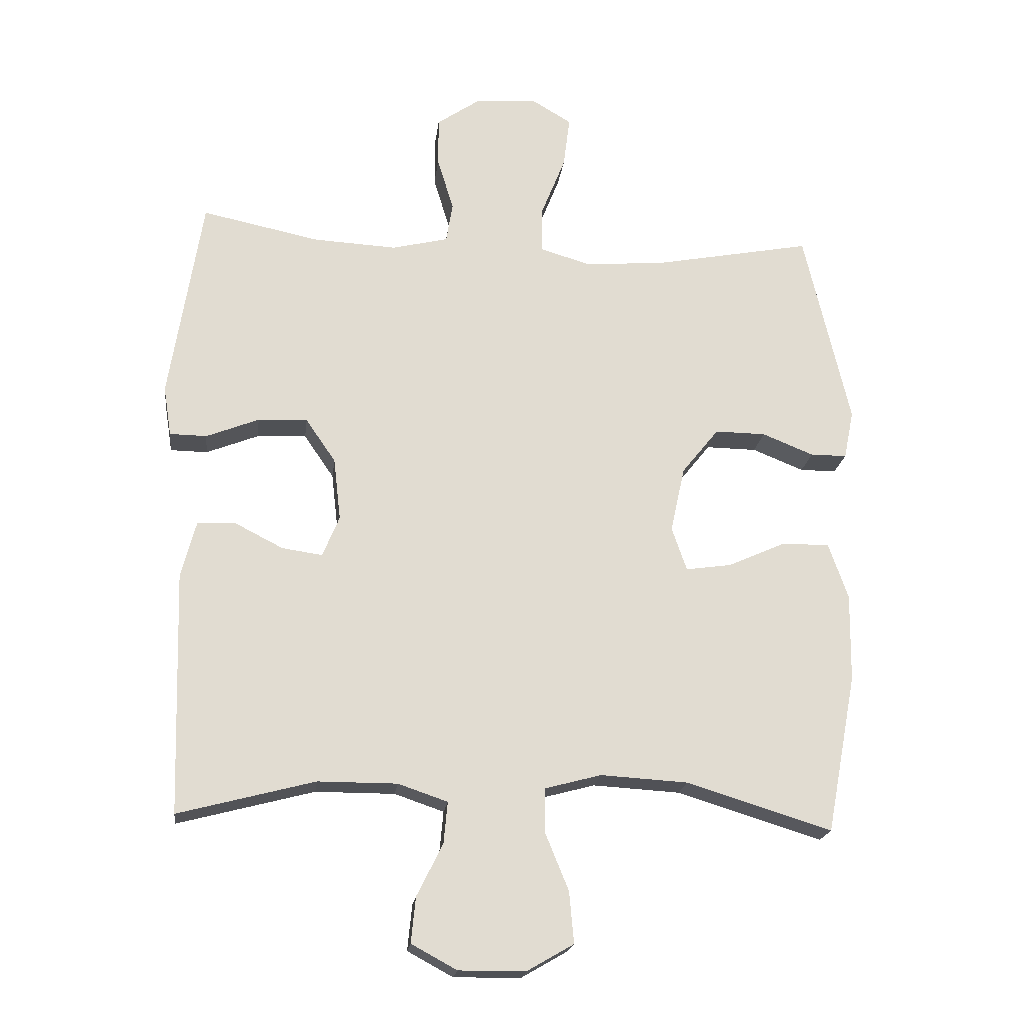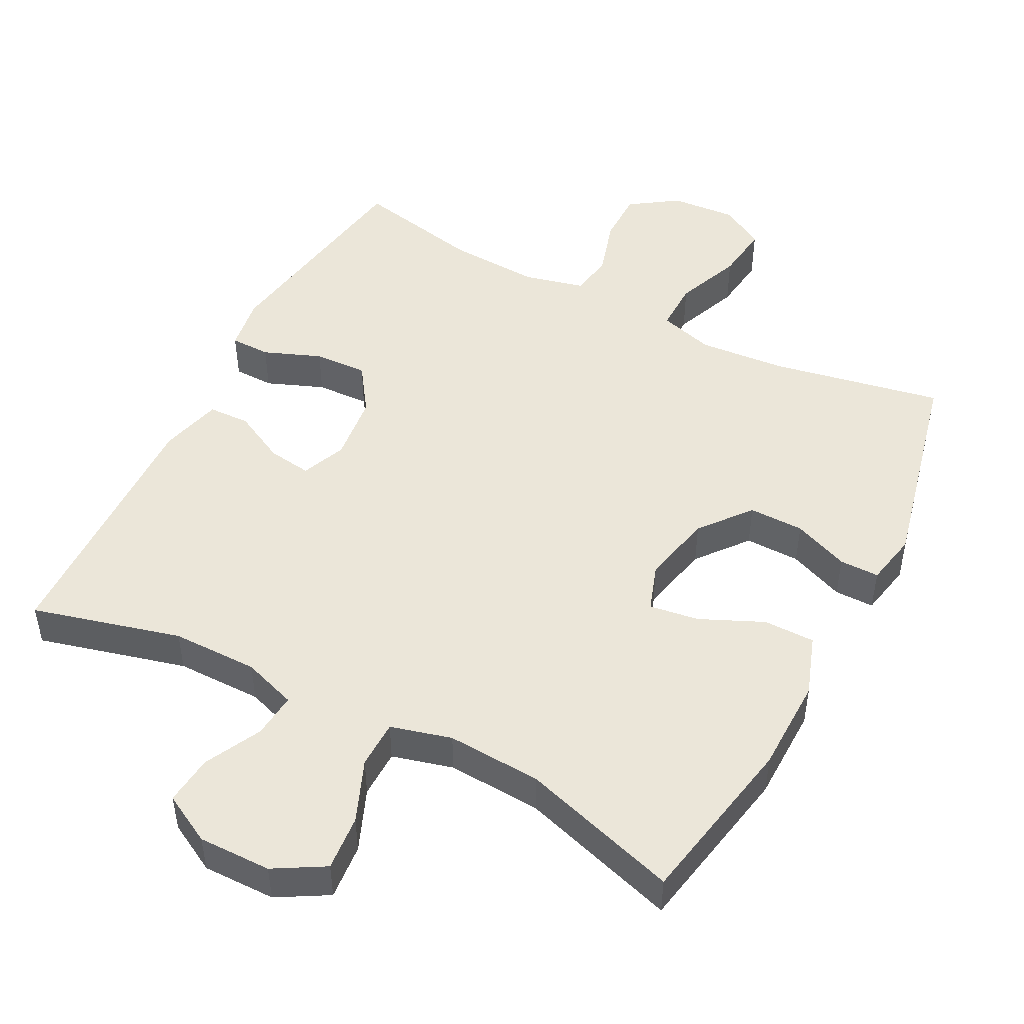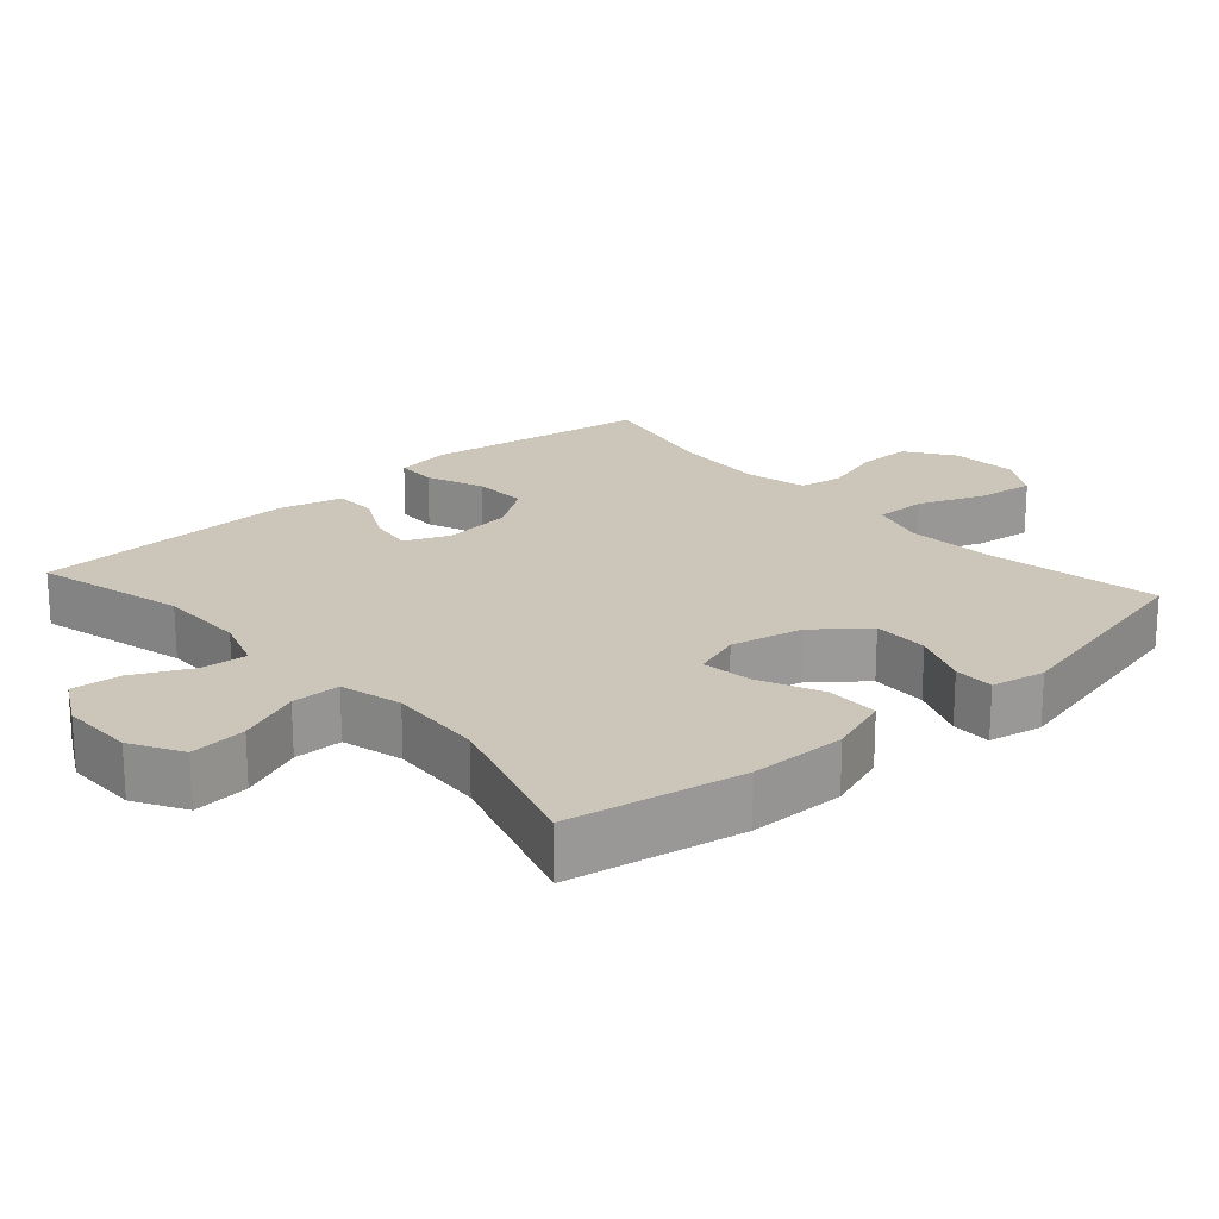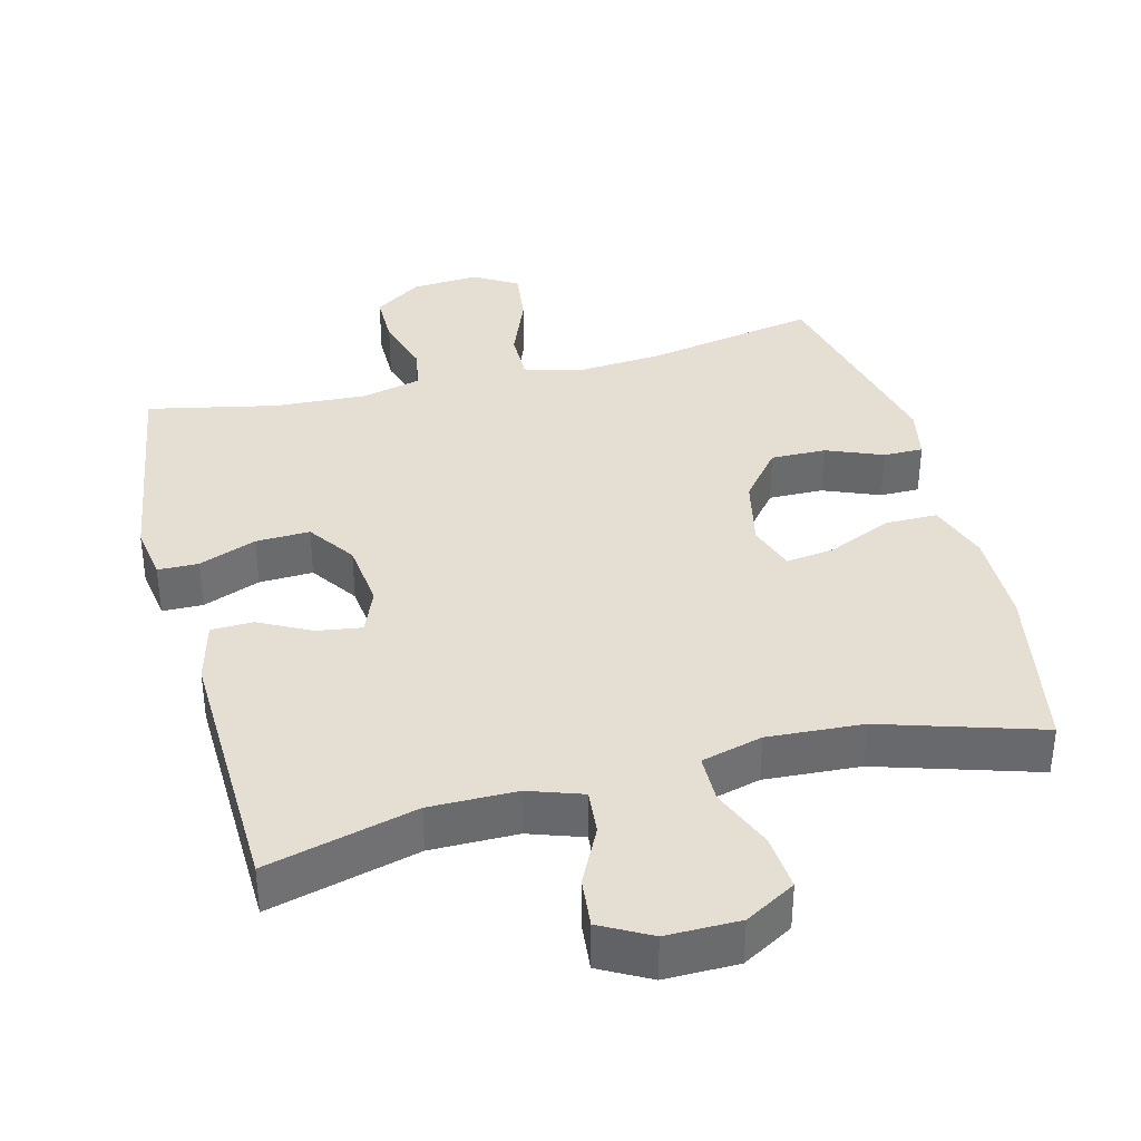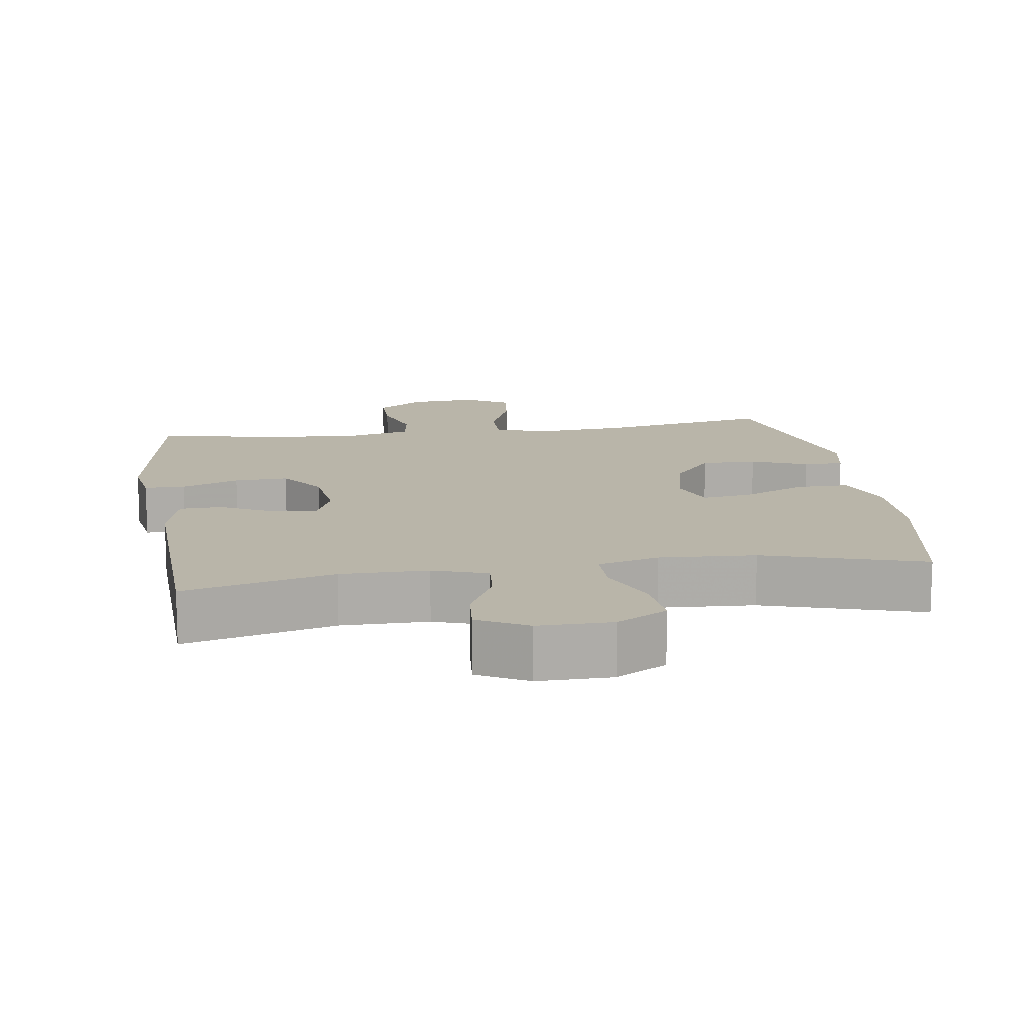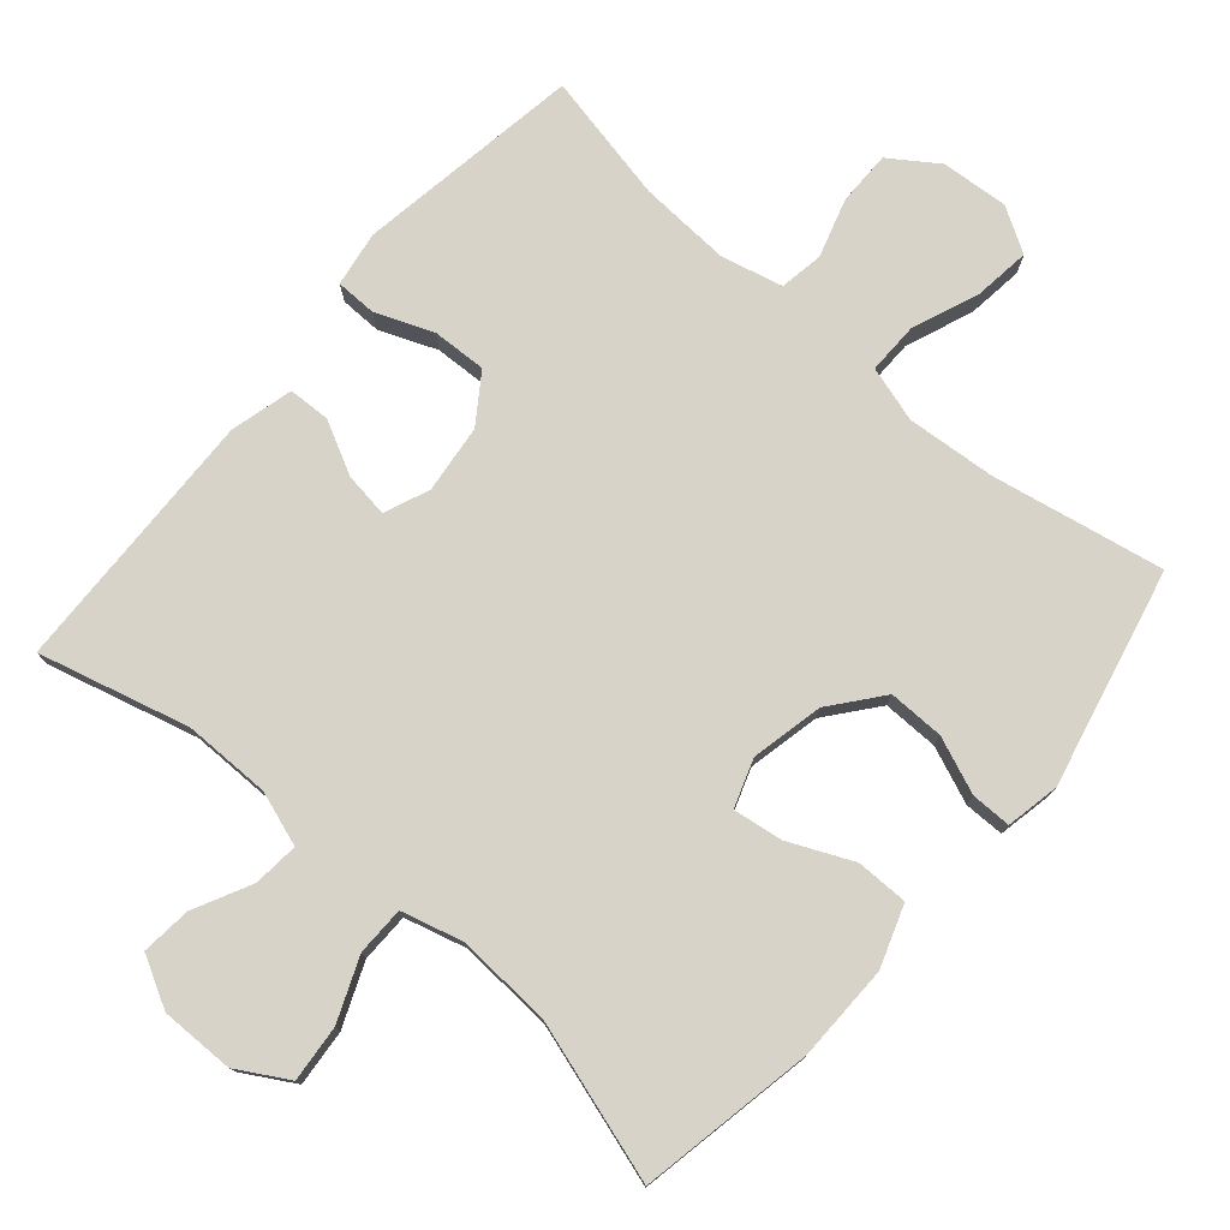
<metadata>
{"format":"obj","ext":"obj","renderer":"f3d","projection":"perspective","resolution":1024,"background":"white","views":[{"elev":-20.0,"azim":173.1,"up":"+Z"},{"elev":48.4,"azim":-152.6,"up":"+Y"},{"elev":21.0,"azim":-131.6,"up":"+Y"},{"elev":37.0,"azim":165.6,"up":"+Y"},{"elev":13.4,"azim":171.4,"up":"+Y"},{"elev":76.9,"azim":-139.3,"up":"+Y"}]}
</metadata>
<code>
v 0.5 0.07 -0.5
v 0.29 0.07 -0.445
v 0.168 0.07 -0.445
v 0.092 0.07 -0.471
v 0.098 0.07 -0.535
v 0.138 0.07 -0.615
v 0.145 0.07 -0.685
v 0.075 0.07 -0.723
v -0.028 0.07 -0.722
v -0.099 0.07 -0.681
v -0.092 0.07 -0.602
v -0.056 0.07 -0.514
v -0.057 0.07 -0.446
v -0.143 0.07 -0.423
v -0.277 0.07 -0.431
v -0.5 0.07 -0.5
v -0.546 0.07 -0.256
v -0.548 0.07 -0.121
v -0.518 0.07 -0.035
v -0.445 0.07 -0.035
v -0.356 0.07 -0.075
v -0.286 0.07 -0.085
v -0.263 0.07 -0.018
v -0.285 0.07 0.083
v -0.342 0.07 0.154
v -0.42 0.07 0.153
v -0.499 0.07 0.121
v -0.555 0.07 0.121
v -0.57 0.07 0.196
v -0.5 0.07 0.5
v -0.258 0.07 0.454
v -0.134 0.07 0.444
v -0.056 0.07 0.467
v -0.057 0.07 0.539
v -0.094 0.07 0.632
v -0.104 0.07 0.711
v -0.042 0.07 0.748
v 0.052 0.07 0.741
v 0.119 0.07 0.695
v 0.119 0.07 0.62
v 0.094 0.07 0.537
v 0.104 0.07 0.476
v 0.19 0.07 0.455
v 0.319 0.07 0.462
v 0.5 0.07 0.5
v 0.55 0.07 0.184
v 0.538 0.07 0.107
v 0.481 0.07 0.106
v 0.4 0.07 0.138
v 0.324 0.07 0.141
v 0.278 0.07 0.074
v 0.267 0.07 -0.022
v 0.293 0.07 -0.085
v 0.355 0.07 -0.076
v 0.429 0.07 -0.038
v 0.488 0.07 -0.04
v 0.511 0.07 -0.128
v 0.5 0 -0.5
v 0.29 0 -0.445
v 0.168 0 -0.445
v 0.092 0 -0.471
v 0.098 0 -0.535
v 0.138 0 -0.615
v 0.145 0 -0.685
v 0.075 0 -0.723
v -0.028 0 -0.722
v -0.099 0 -0.681
v -0.092 0 -0.602
v -0.056 0 -0.514
v -0.057 0 -0.446
v -0.143 0 -0.423
v -0.277 0 -0.431
v -0.5 0 -0.5
v -0.546 0 -0.256
v -0.548 0 -0.121
v -0.518 0 -0.035
v -0.445 0 -0.035
v -0.356 0 -0.075
v -0.286 0 -0.085
v -0.263 0 -0.018
v -0.285 0 0.083
v -0.342 0 0.154
v -0.42 0 0.153
v -0.499 0 0.121
v -0.555 0 0.121
v -0.57 0 0.196
v -0.5 0 0.5
v -0.258 0 0.454
v -0.134 0 0.444
v -0.056 0 0.467
v -0.057 0 0.539
v -0.094 0 0.632
v -0.104 0 0.711
v -0.042 0 0.748
v 0.052 0 0.741
v 0.119 0 0.695
v 0.119 0 0.62
v 0.094 0 0.537
v 0.104 0 0.476
v 0.19 0 0.455
v 0.319 0 0.462
v 0.5 0 0.5
v 0.55 0 0.184
v 0.538 0 0.107
v 0.481 0 0.106
v 0.4 0 0.138
v 0.324 0 0.141
v 0.278 0 0.074
v 0.267 0 -0.022
v 0.293 0 -0.085
v 0.355 0 -0.076
v 0.429 0 -0.038
v 0.488 0 -0.04
v 0.511 0 -0.128
f 57 1 2
f 56 57 2
f 55 56 2
f 54 55 2
f 53 54 2 3
f 52 53 3 4
f 51 52 4
f 47 48 49
f 46 47 49
f 45 46 49
f 44 45 49
f 43 44 49 50
f 42 43 50 51
f 39 40 41
f 38 39 41
f 37 38 41
f 36 37 41
f 35 36 41
f 34 35 41
f 33 34 41 42
f 42 51 4
f 33 42 4
f 32 33 4
f 29 30 31
f 28 29 31
f 27 28 31
f 26 27 31
f 25 26 31 32
f 19 20 21
f 18 19 21
f 17 18 21
f 16 17 21
f 15 16 21
f 14 15 21 22
f 13 14 22 23
f 10 11 12
f 9 10 12
f 8 9 12
f 7 8 12
f 6 7 12
f 5 6 12
f 5 12 13
f 13 23 24
f 5 13 24
f 4 5 24
f 24 25 32
f 4 24 32
f 59 58 114
f 59 114 113
f 59 113 112
f 59 112 111
f 60 59 111 110
f 61 60 110 109
f 61 109 108
f 106 105 104
f 106 104 103
f 106 103 102
f 106 102 101
f 107 106 101 100
f 108 107 100 99
f 98 97 96
f 98 96 95
f 98 95 94
f 98 94 93
f 98 93 92
f 98 92 91
f 99 98 91 90
f 61 108 99
f 61 99 90
f 61 90 89
f 88 87 86
f 88 86 85
f 88 85 84
f 88 84 83
f 89 88 83 82
f 78 77 76
f 78 76 75
f 78 75 74
f 78 74 73
f 78 73 72
f 79 78 72 71
f 80 79 71 70
f 69 68 67
f 69 67 66
f 69 66 65
f 69 65 64
f 69 64 63
f 69 63 62
f 70 69 62
f 81 80 70
f 81 70 62
f 81 62 61
f 89 82 81
f 89 81 61
f 1 58 59 2
f 2 59 60 3
f 3 60 61 4
f 4 61 62 5
f 5 62 63 6
f 6 63 64 7
f 7 64 65 8
f 8 65 66 9
f 9 66 67 10
f 10 67 68 11
f 11 68 69 12
f 12 69 70 13
f 13 70 71 14
f 14 71 72 15
f 15 72 73 16
f 16 73 74 17
f 17 74 75 18
f 18 75 76 19
f 19 76 77 20
f 20 77 78 21
f 21 78 79 22
f 22 79 80 23
f 23 80 81 24
f 24 81 82 25
f 25 82 83 26
f 26 83 84 27
f 27 84 85 28
f 28 85 86 29
f 29 86 87 30
f 30 87 88 31
f 31 88 89 32
f 32 89 90 33
f 33 90 91 34
f 34 91 92 35
f 35 92 93 36
f 36 93 94 37
f 37 94 95 38
f 38 95 96 39
f 39 96 97 40
f 40 97 98 41
f 41 98 99 42
f 42 99 100 43
f 43 100 101 44
f 44 101 102 45
f 45 102 103 46
f 46 103 104 47
f 47 104 105 48
f 48 105 106 49
f 49 106 107 50
f 50 107 108 51
f 51 108 109 52
f 52 109 110 53
f 53 110 111 54
f 54 111 112 55
f 55 112 113 56
f 56 113 114 57
f 57 114 58 1

</code>
